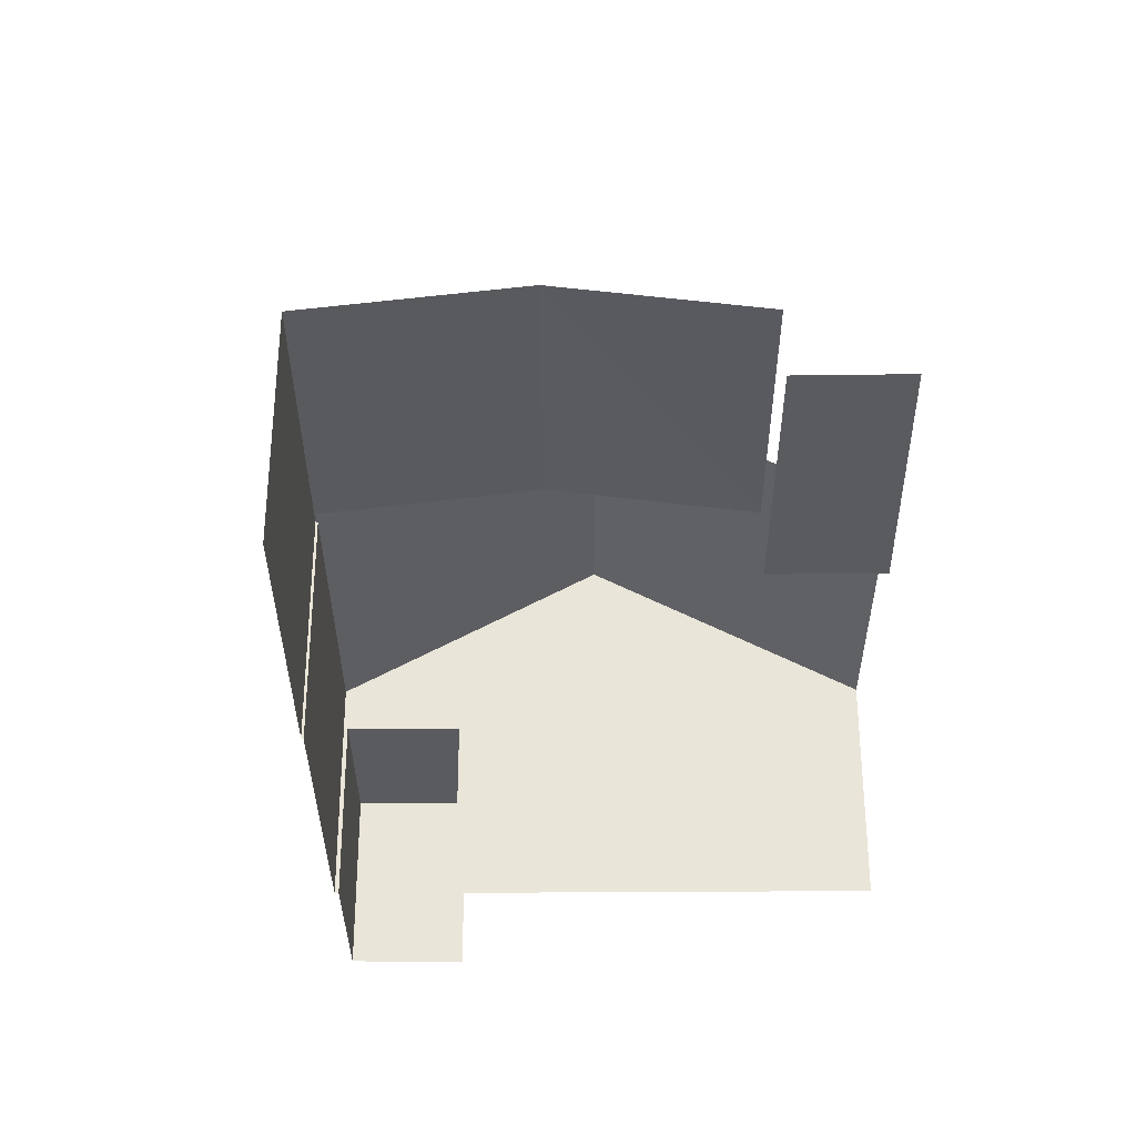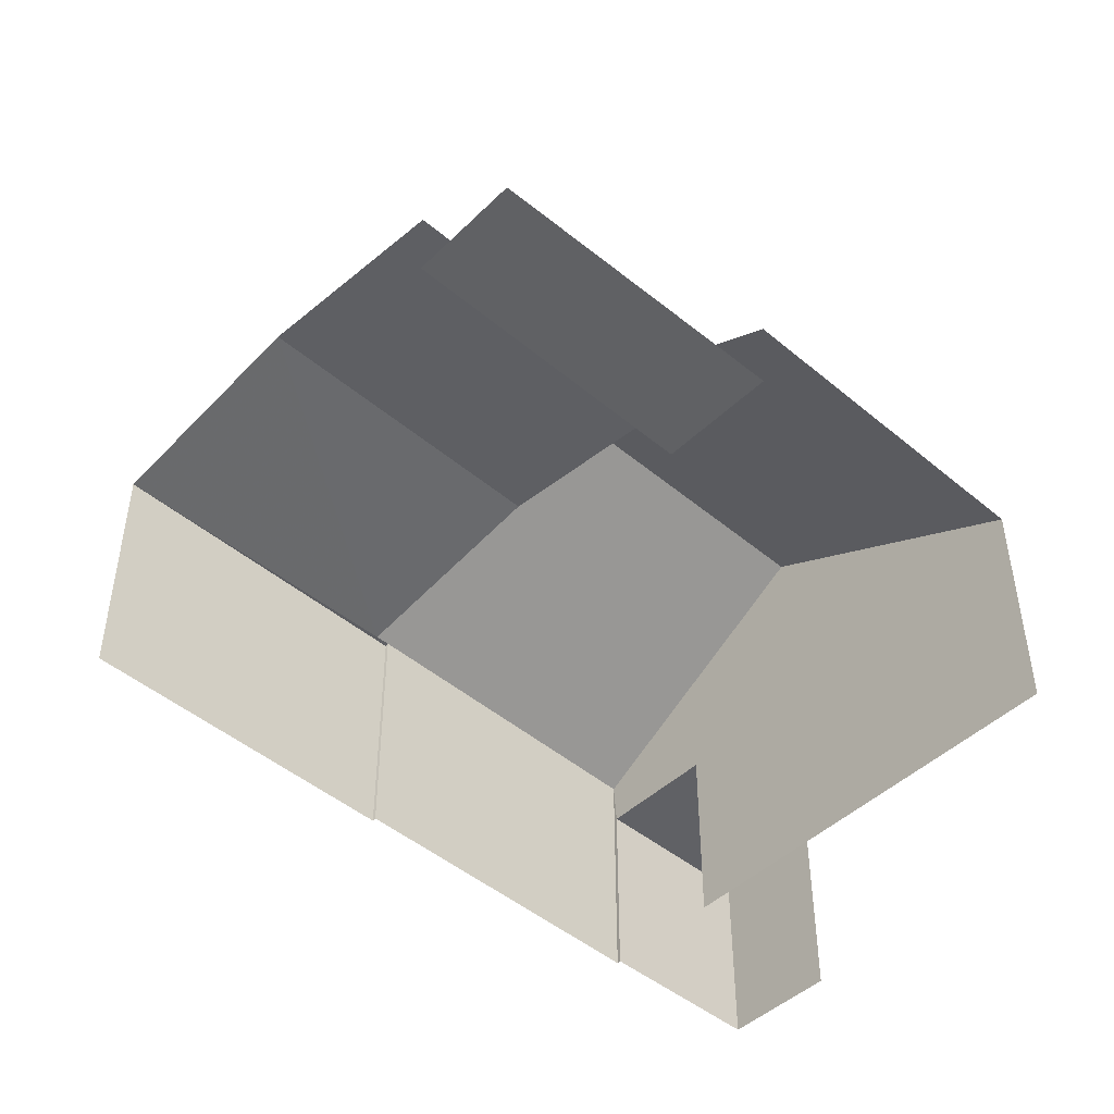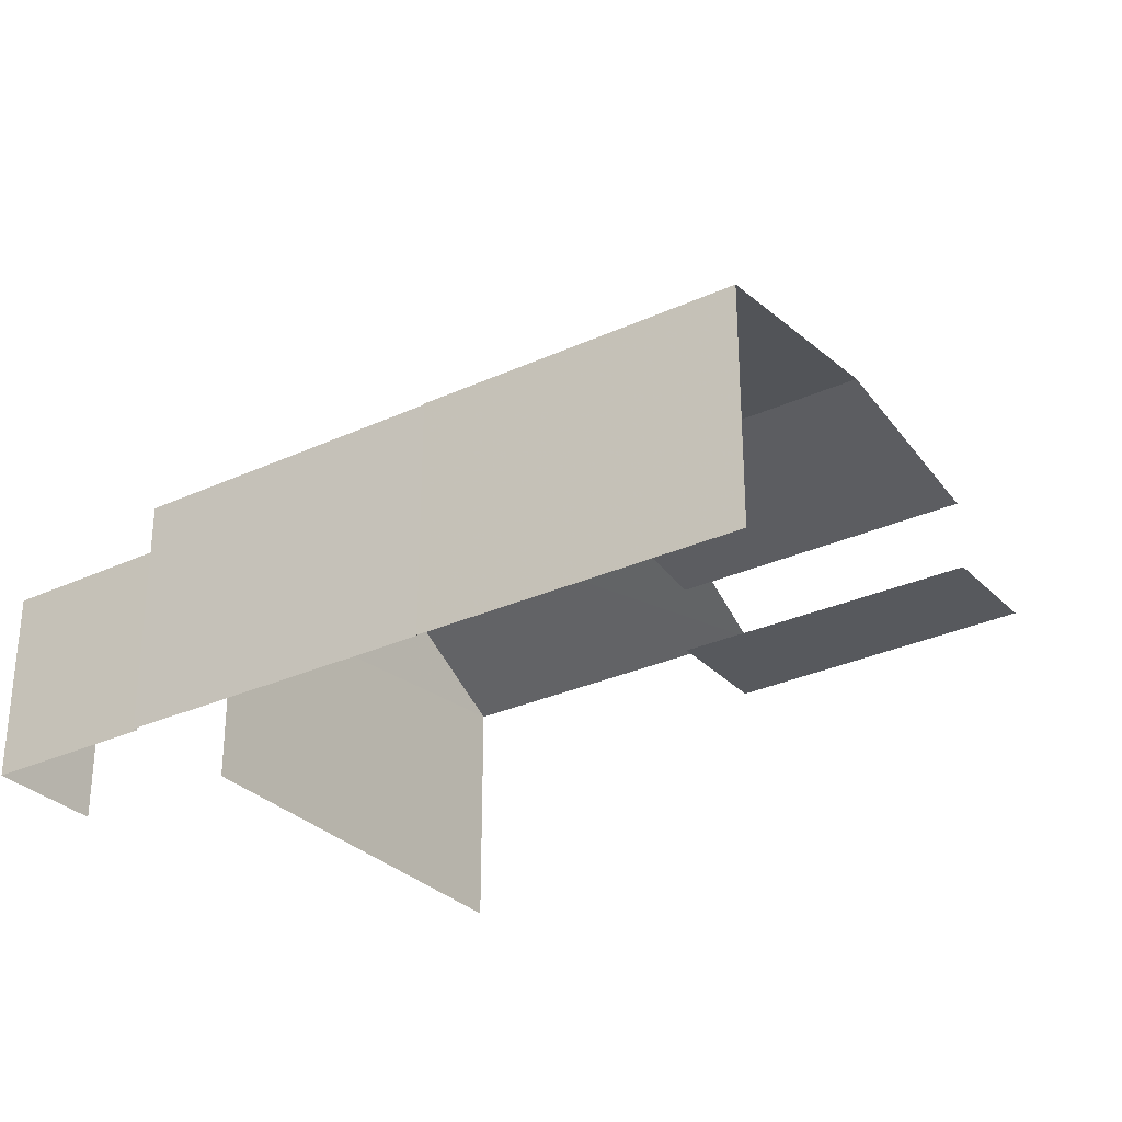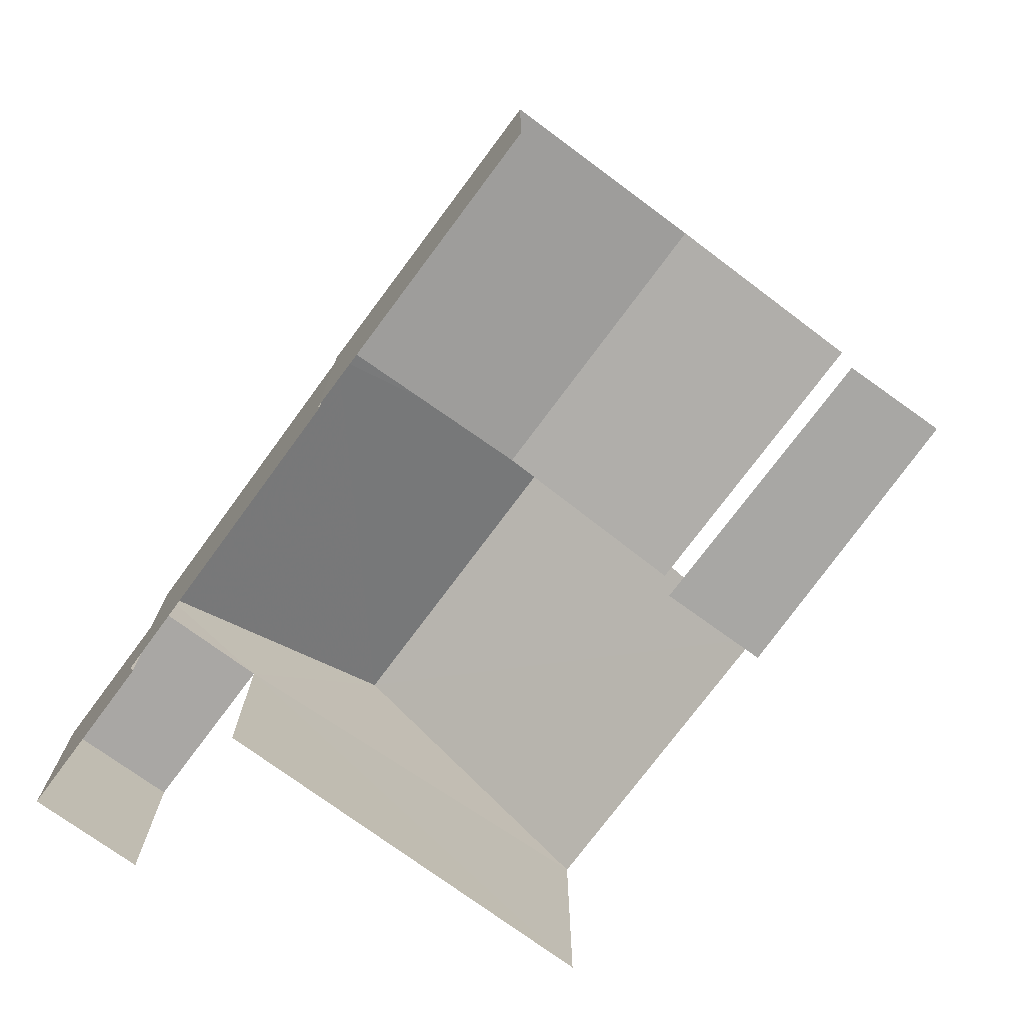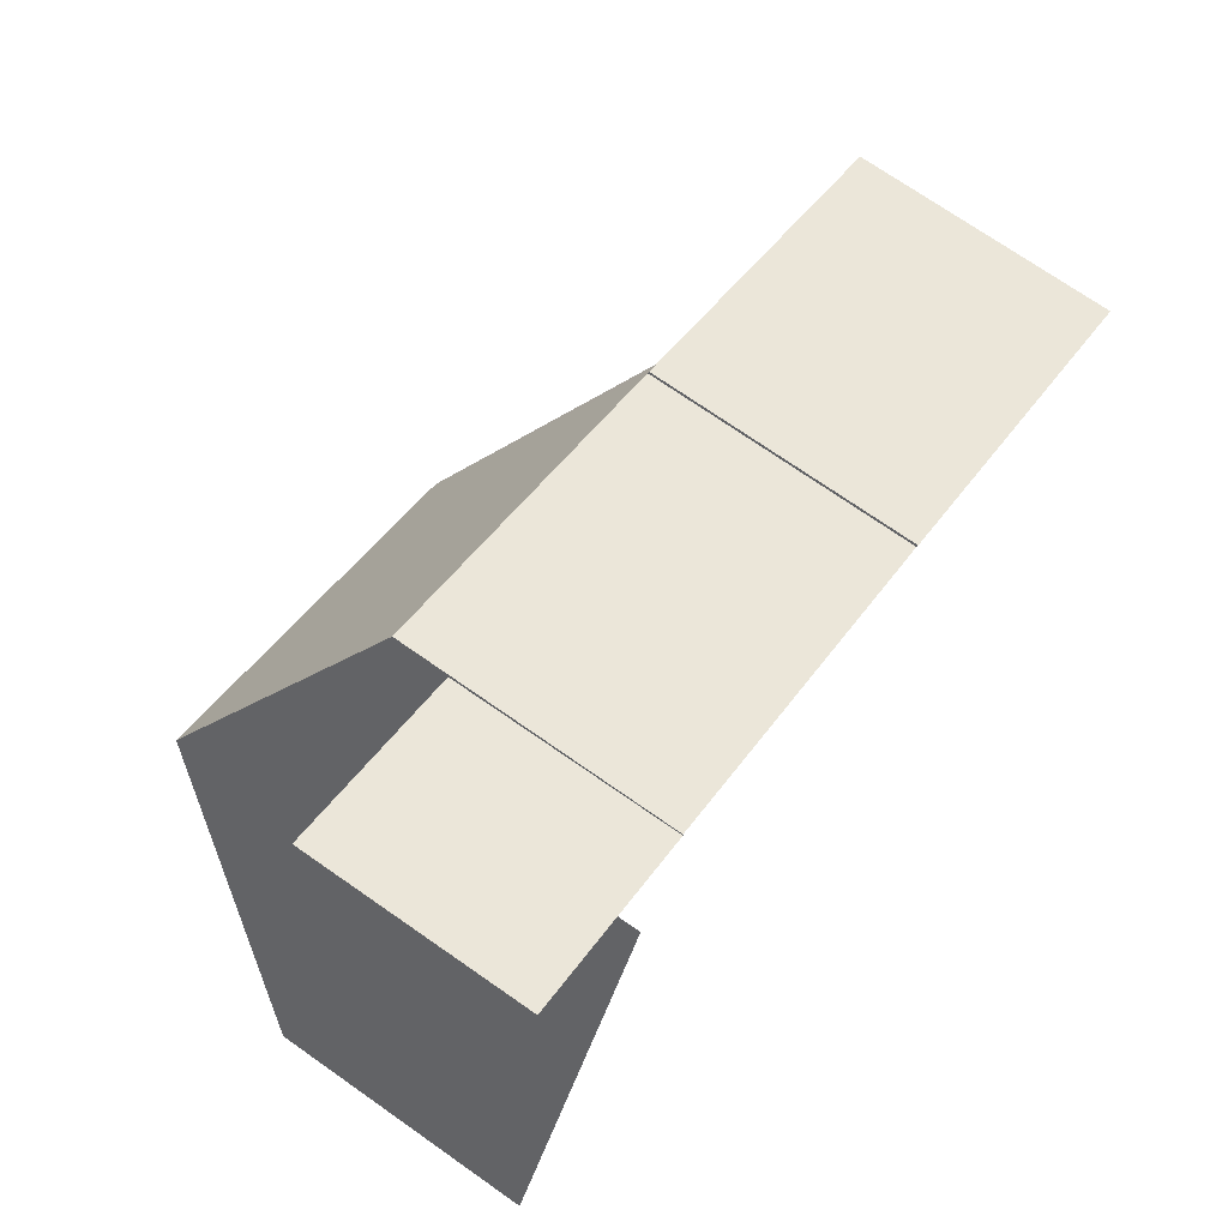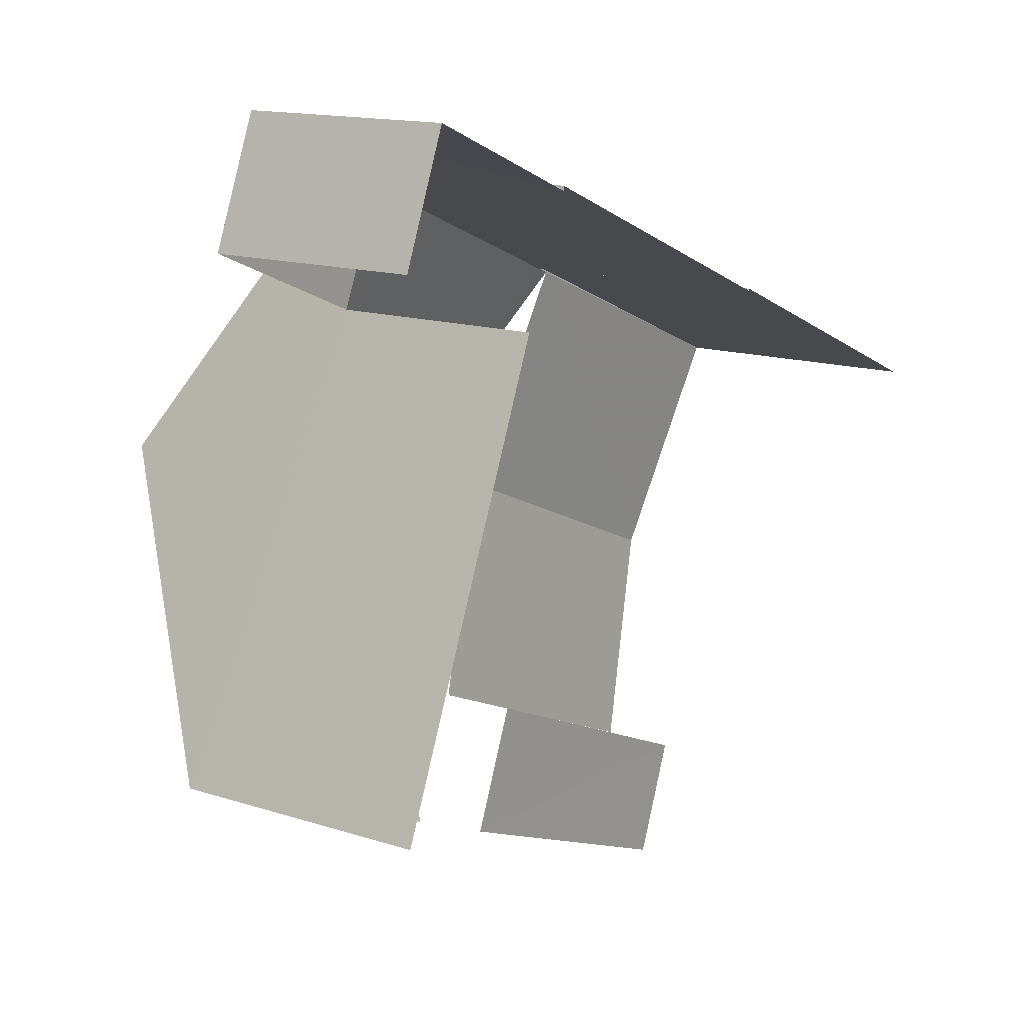
<metadata>
{"format":"obj","ext":"obj","renderer":"f3d","projection":"perspective","resolution":1024,"background":"white","views":[{"elev":-32.7,"azim":-67.2,"up":"+Z"},{"elev":-47.1,"azim":-20.8,"up":"+Z"},{"elev":-29.9,"azim":-123.6,"up":"+Z"},{"elev":-74.6,"azim":-104.0,"up":"+Z"},{"elev":70.8,"azim":125.1,"up":"+Y"},{"elev":14.2,"azim":125.7,"up":"+Y"}]}
</metadata>
<code>
v -2.199e+05 -1.24e+05 31.89
v -2.199e+05 -1.24e+05 31.89
v -2.199e+05 -1.24e+05 31.89
v -2.199e+05 -1.24e+05 31.89
v -2.199e+05 -1.24e+05 31.89
v -2.199e+05 -1.24e+05 31.89
v -2.199e+05 -1.24e+05 31.89
v -2.199e+05 -1.24e+05 31.89
v -2.199e+05 -1.24e+05 31.89
v -2.199e+05 -1.24e+05 31.89
v -2.199e+05 -1.24e+05 31.89
v -2.199e+05 -1.24e+05 31.89
v -2.199e+05 -1.24e+05 31.89
v -2.199e+05 -1.24e+05 33.91
v -2.199e+05 -1.24e+05 33.91
v -2.199e+05 -1.24e+05 33.91
v -2.199e+05 -1.24e+05 33.91
v -2.199e+05 -1.24e+05 34.76
v -2.199e+05 -1.24e+05 35.1
v -2.199e+05 -1.24e+05 34.76
v -2.199e+05 -1.24e+05 35.1
v -2.199e+05 -1.24e+05 36.57
v -2.199e+05 -1.24e+05 34.76
v -2.199e+05 -1.24e+05 34.76
v -2.199e+05 -1.24e+05 36.57
v -2.199e+05 -1.24e+05 34.76
v -2.199e+05 -1.24e+05 34.76
v -2.199e+05 -1.24e+05 34.76
v -2.199e+05 -1.24e+05 34.76
v -2.199e+05 -1.24e+05 34.2
v -2.199e+05 -1.24e+05 34.2
v -2.199e+05 -1.24e+05 34.2
v -2.199e+05 -1.24e+05 34.2
v -2.199e+05 -1.24e+05 34.76
f 1 2 3
f 3 4 5
f 6 7 8
f 5 6 8
f 9 1 3
f 10 11 9
f 10 12 11
f 8 13 10
f 5 8 3
f 8 9 3
f 8 10 9
f 24 2 1
f 24 23 2
f 5 17 14
f 5 4 17
f 26 6 19
f 6 5 19
f 5 20 19
f 3 17 4
f 3 15 17
f 9 11 31
f 33 9 31
f 20 14 18
f 18 14 16
f 5 14 20
f 2 15 3
f 21 25 27
f 23 15 2
f 15 18 16
f 25 18 23
f 25 21 18
f 23 18 15
f 14 15 16
f 14 17 15
f 18 19 20
f 18 21 19
f 22 23 24
f 22 25 23
f 26 19 27
f 19 21 27
f 28 26 27
f 29 28 27
f 30 31 32
f 30 33 31
f 34 29 22
f 22 29 25
f 29 27 25
f 29 8 7
f 28 29 7
f 26 28 7
f 6 26 7
f 31 11 12
f 32 31 12
f 8 34 13
f 8 29 34
f 10 32 12
f 10 30 32
f 10 13 30
f 33 1 9
f 33 30 34
f 24 1 33
f 30 13 34
f 24 33 22
f 33 34 22

</code>
